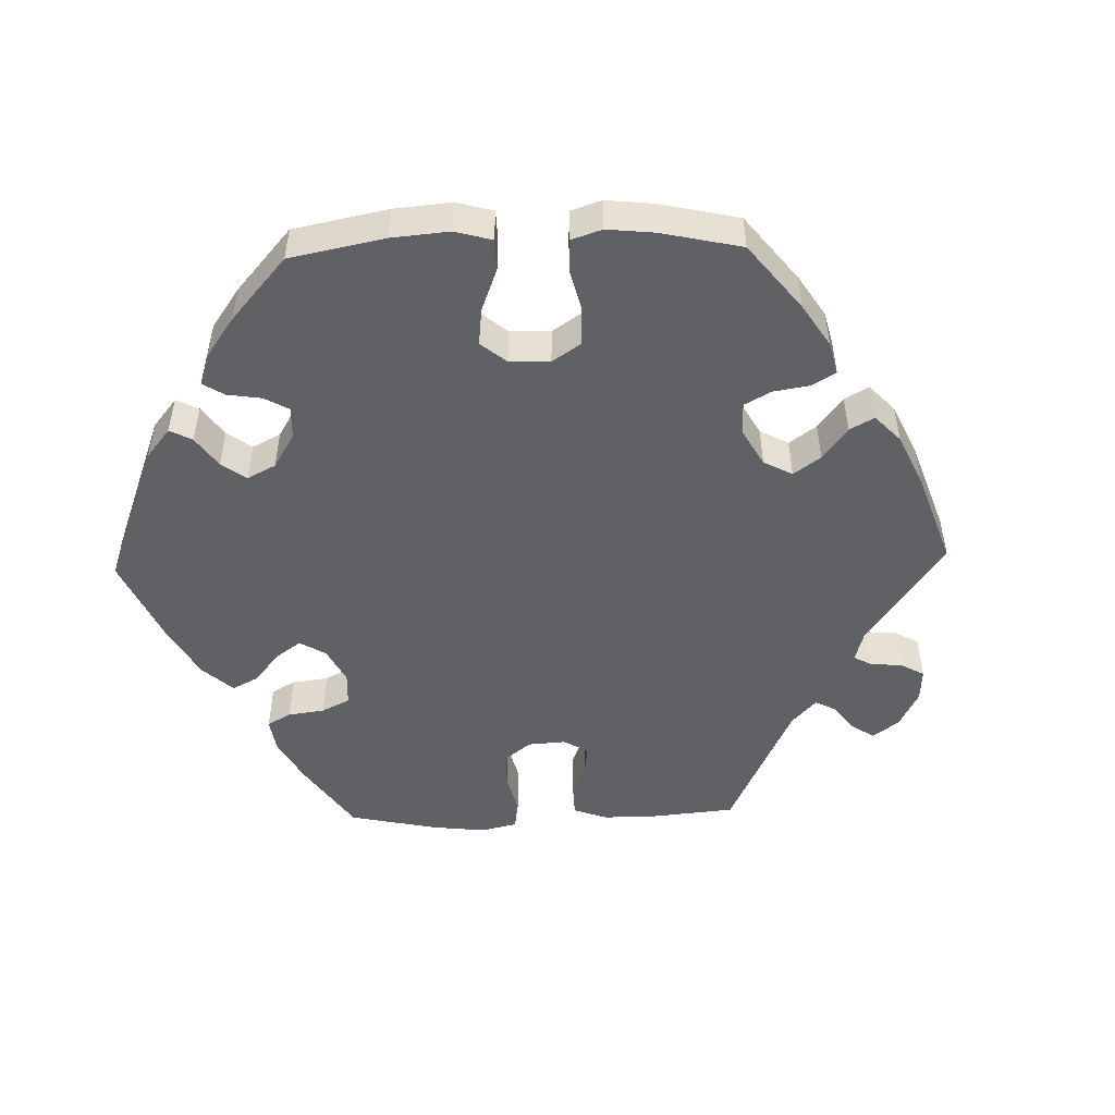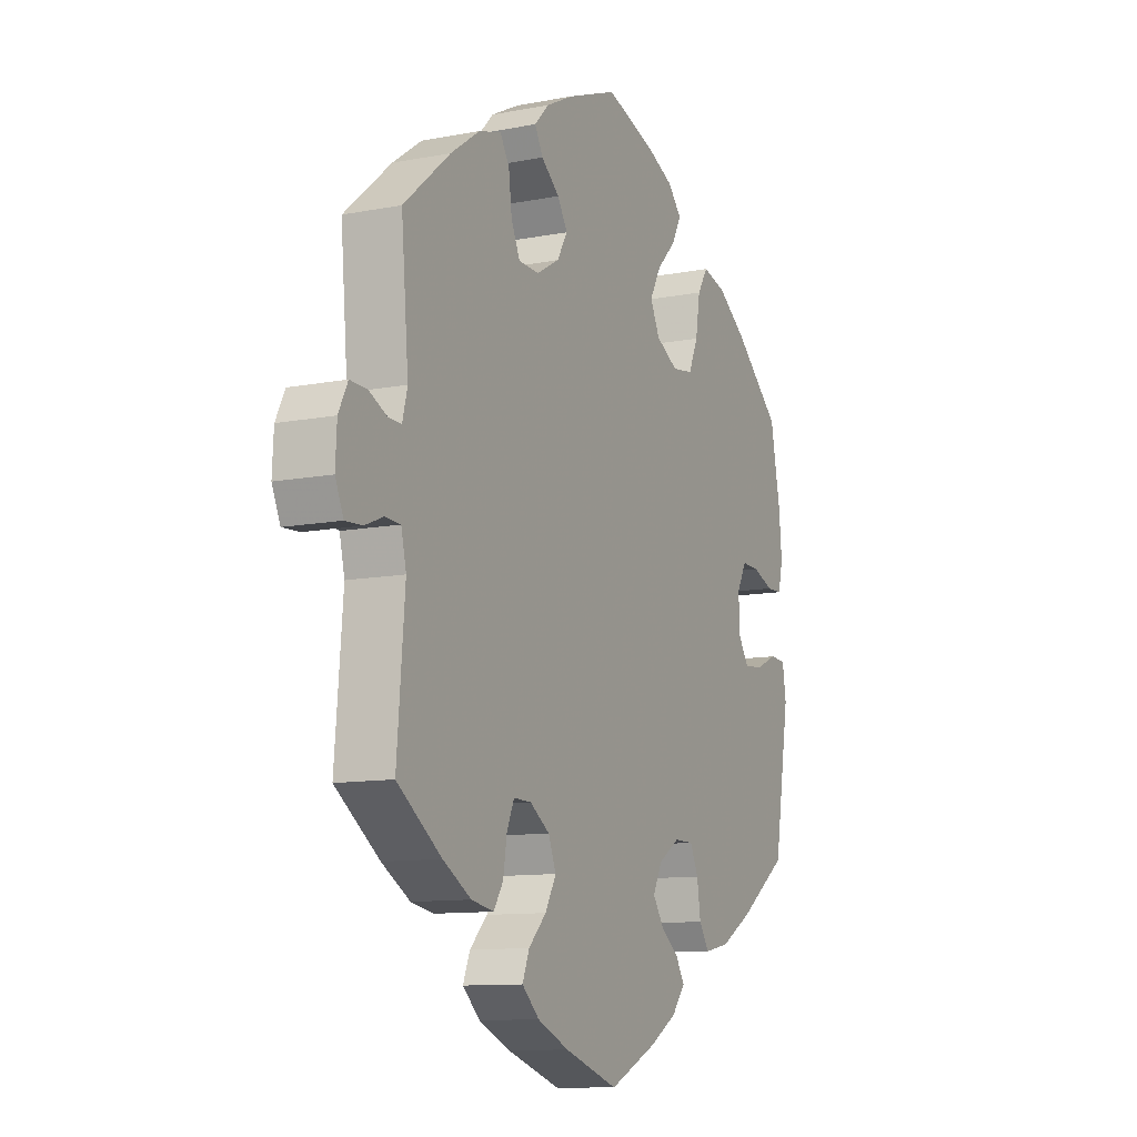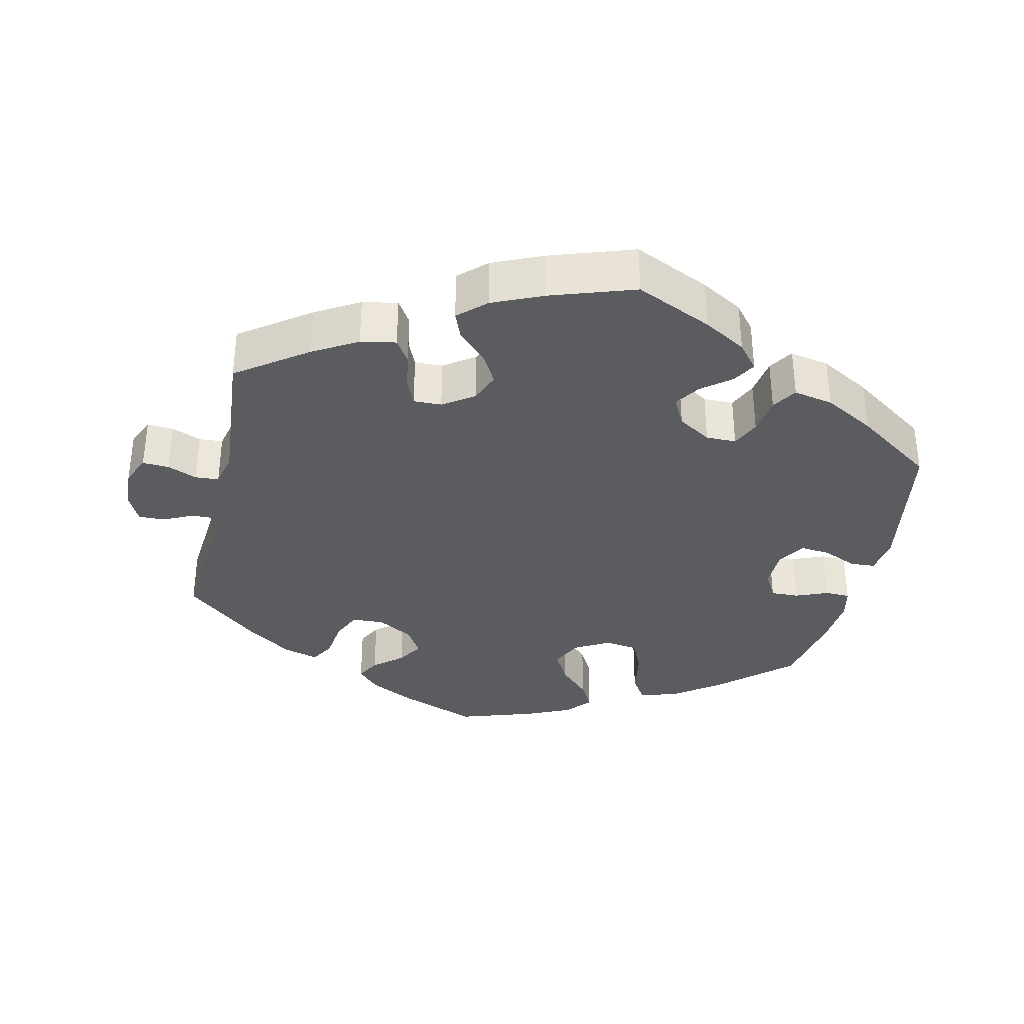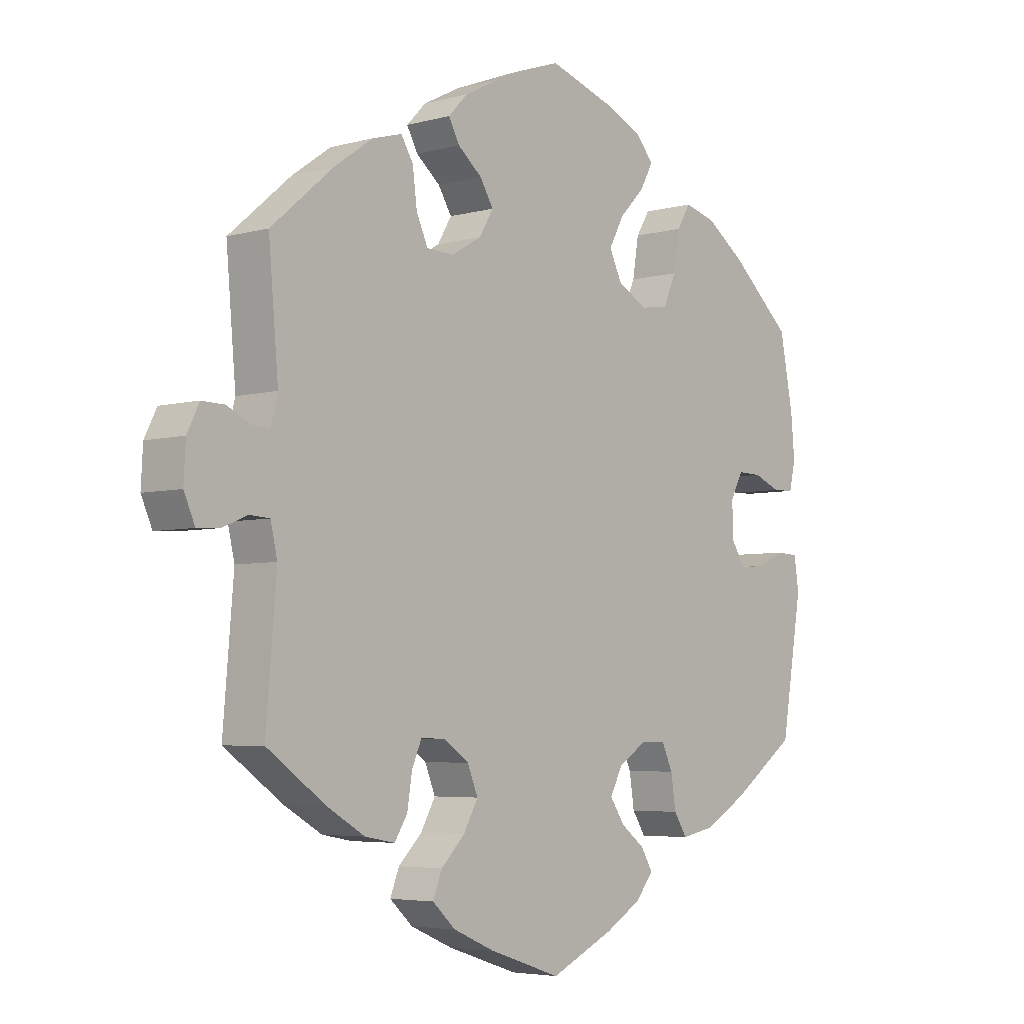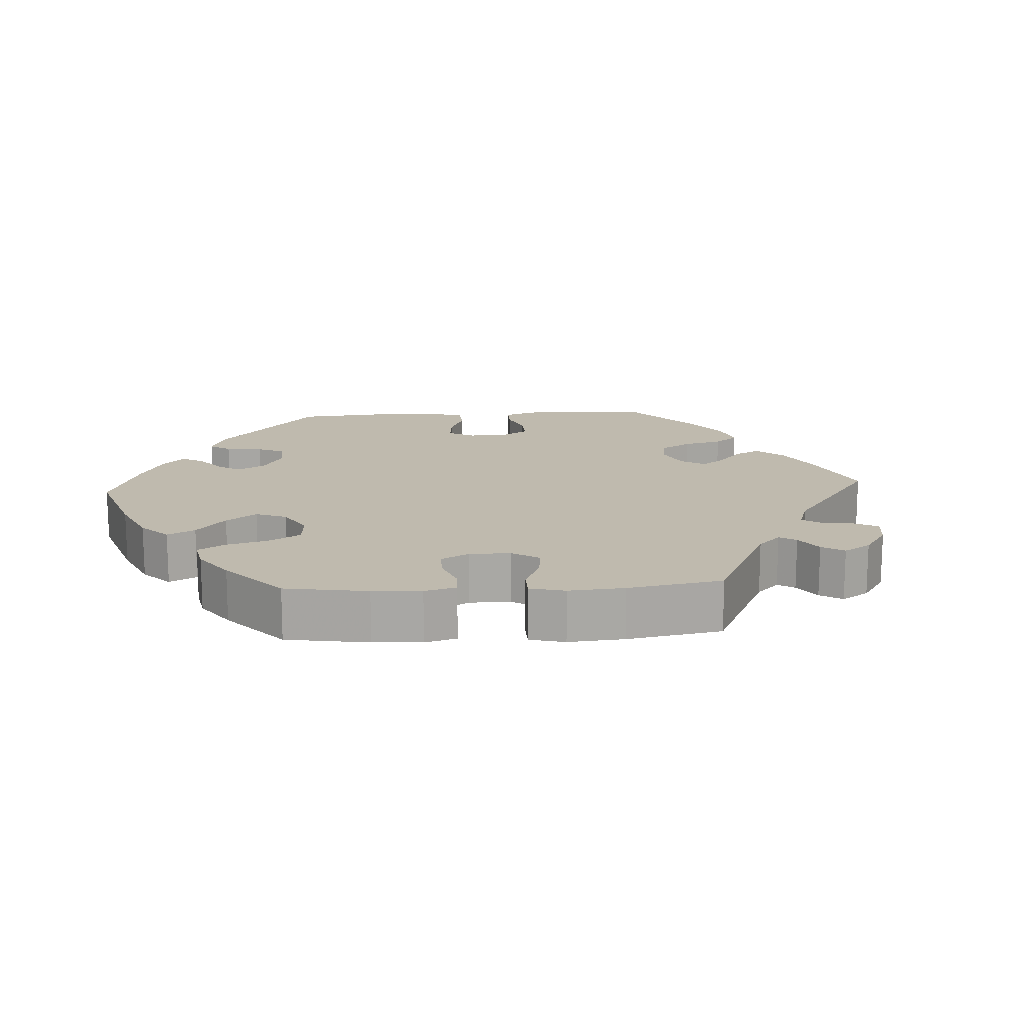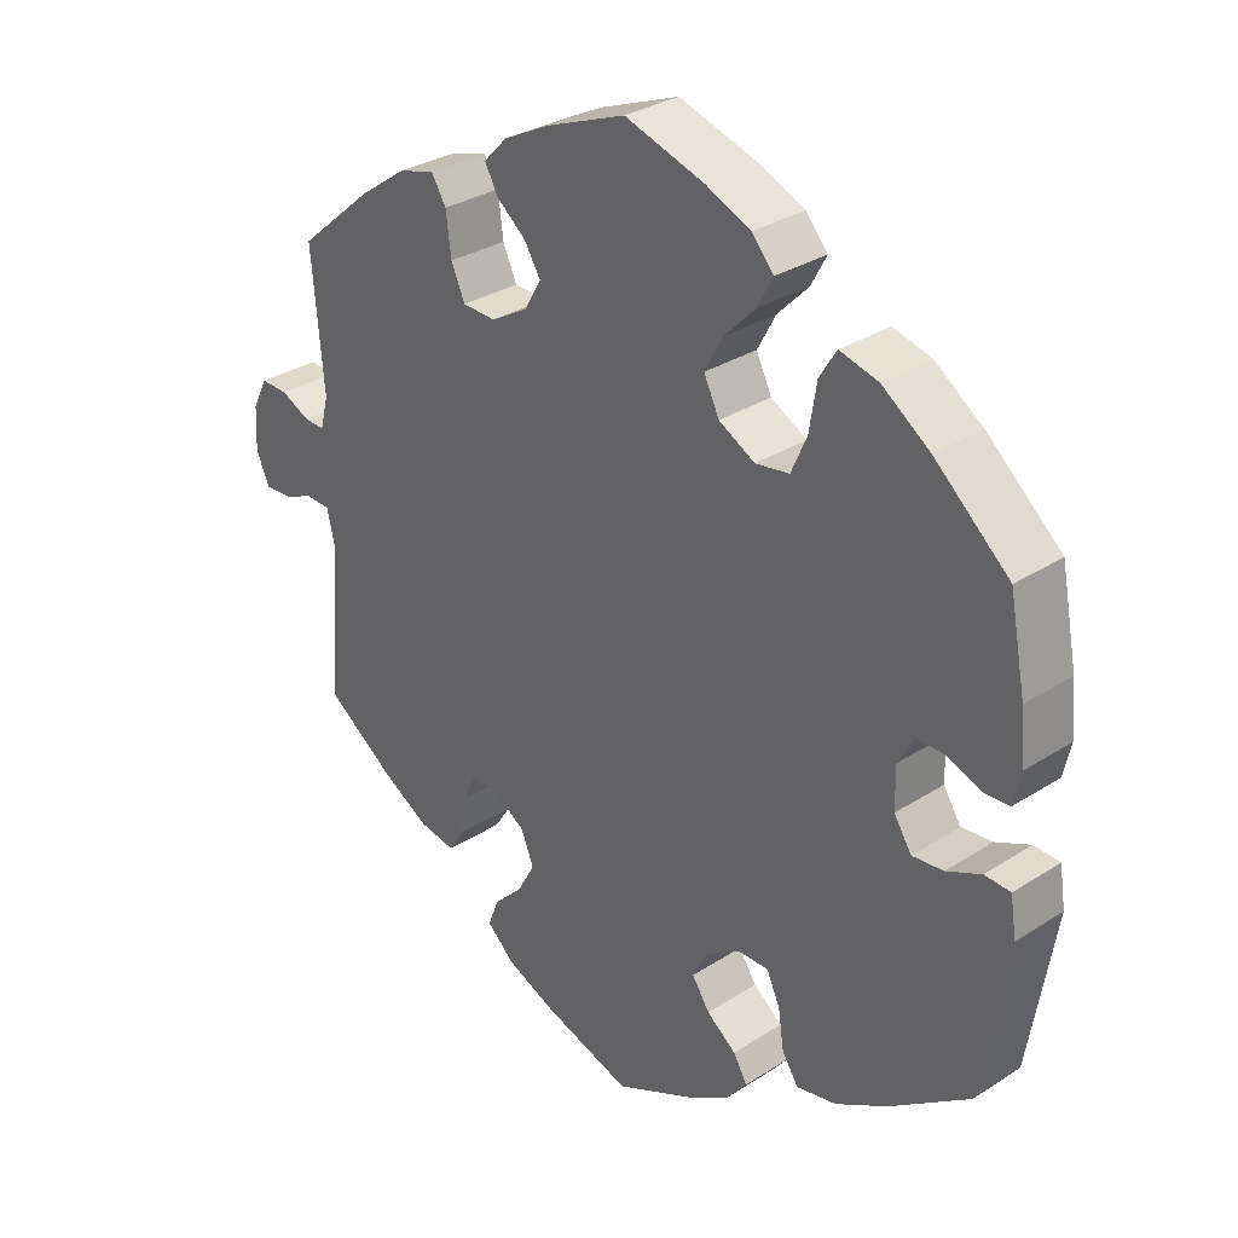
<metadata>
{"format":"obj","ext":"obj","renderer":"f3d","projection":"perspective","resolution":1024,"background":"white","views":[{"elev":-50.4,"azim":-28.4,"up":"+Y"},{"elev":-10.9,"azim":115.8,"up":"+Z"},{"elev":-35.0,"azim":167.5,"up":"+Y"},{"elev":-4.7,"azim":131.0,"up":"+Z"},{"elev":15.5,"azim":26.6,"up":"+Y"},{"elev":30.9,"azim":-132.7,"up":"+Z"}]}
</metadata>
<code>
v -0.399 0.07 0.378
v -0.334 0.07 0.424
v -0.282 0.07 0.438
v -0.259 0.07 0.401
v -0.249 0.07 0.339
v -0.228 0.07 0.291
v -0.182 0.07 0.284
v -0.133 0.07 0.311
v -0.112 0.07 0.354
v -0.137 0.07 0.4
v -0.179 0.07 0.443
v -0.2 0.07 0.482
v -0.17 0.07 0.516
v -0.11 0.07 0.543
v -0.001 0.07 0.578
v 0.108 0.07 0.536
v 0.169 0.07 0.505
v 0.201 0.07 0.472
v 0.183 0.07 0.439
v 0.143 0.07 0.406
v 0.121 0.07 0.37
v 0.144 0.07 0.331
v 0.194 0.07 0.302
v 0.239 0.07 0.304
v 0.258 0.07 0.346
v 0.265 0.07 0.402
v 0.285 0.07 0.435
v 0.334 0.07 0.421
v 0.398 0.07 0.376
v 0.5 0.07 0.289
v 0.484 0.07 0.107
v 0.495 0.07 0.064
v 0.523 0.07 0.065
v 0.563 0.07 0.084
v 0.6 0.07 0.085
v 0.62 0.07 0.045
v 0.623 0.07 -0.013
v 0.605 0.07 -0.054
v 0.568 0.07 -0.052
v 0.527 0.07 -0.035
v 0.494 0.07 -0.037
v 0.483 0.07 -0.085
v 0.5 0.07 -0.289
v 0.403 0.07 -0.358
v 0.341 0.07 -0.394
v 0.292 0.07 -0.403
v 0.271 0.07 -0.37
v 0.263 0.07 -0.319
v 0.247 0.07 -0.282
v 0.208 0.07 -0.283
v 0.165 0.07 -0.312
v 0.148 0.07 -0.354
v 0.172 0.07 -0.397
v 0.211 0.07 -0.436
v 0.226 0.07 -0.474
v 0.188 0.07 -0.509
v 0.119 0.07 -0.539
v 0.001 0.07 -0.578
v -0.105 0.07 -0.529
v -0.164 0.07 -0.494
v -0.193 0.07 -0.458
v -0.174 0.07 -0.426
v -0.134 0.07 -0.395
v -0.11 0.07 -0.359
v -0.131 0.07 -0.319
v -0.177 0.07 -0.29
v -0.219 0.07 -0.29
v -0.237 0.07 -0.329
v -0.245 0.07 -0.382
v -0.267 0.07 -0.416
v -0.322 0.07 -0.405
v -0.392 0.07 -0.365
v -0.5 0.07 -0.289
v -0.535 0.07 -0.08
v -0.527 0.07 -0.028
v -0.492 0.07 -0.026
v -0.445 0.07 -0.047
v -0.403 0.07 -0.051
v -0.379 0.07 -0.014
v -0.378 0.07 0.042
v -0.399 0.07 0.081
v -0.438 0.07 0.08
v -0.483 0.07 0.062
v -0.518 0.07 0.063
v -0.528 0.07 0.107
v -0.522 0.07 0.175
v -0.5 0.07 0.289
v -0.399 0 0.378
v -0.334 0 0.424
v -0.282 0 0.438
v -0.259 0 0.401
v -0.249 0 0.339
v -0.228 0 0.291
v -0.182 0 0.284
v -0.133 0 0.311
v -0.112 0 0.354
v -0.137 0 0.4
v -0.179 0 0.443
v -0.2 0 0.482
v -0.17 0 0.516
v -0.11 0 0.543
v -0.001 0 0.578
v 0.108 0 0.536
v 0.169 0 0.505
v 0.201 0 0.472
v 0.183 0 0.439
v 0.143 0 0.406
v 0.121 0 0.37
v 0.144 0 0.331
v 0.194 0 0.302
v 0.239 0 0.304
v 0.258 0 0.346
v 0.265 0 0.402
v 0.285 0 0.435
v 0.334 0 0.421
v 0.398 0 0.376
v 0.5 0 0.289
v 0.484 0 0.107
v 0.495 0 0.064
v 0.523 0 0.065
v 0.563 0 0.084
v 0.6 0 0.085
v 0.62 0 0.045
v 0.623 0 -0.013
v 0.605 0 -0.054
v 0.568 0 -0.052
v 0.527 0 -0.035
v 0.494 0 -0.037
v 0.483 0 -0.085
v 0.5 0 -0.289
v 0.403 0 -0.358
v 0.341 0 -0.394
v 0.292 0 -0.403
v 0.271 0 -0.37
v 0.263 0 -0.319
v 0.247 0 -0.282
v 0.208 0 -0.283
v 0.165 0 -0.312
v 0.148 0 -0.354
v 0.172 0 -0.397
v 0.211 0 -0.436
v 0.226 0 -0.474
v 0.188 0 -0.509
v 0.119 0 -0.539
v 0.001 0 -0.578
v -0.105 0 -0.529
v -0.164 0 -0.494
v -0.193 0 -0.458
v -0.174 0 -0.426
v -0.134 0 -0.395
v -0.11 0 -0.359
v -0.131 0 -0.319
v -0.177 0 -0.29
v -0.219 0 -0.29
v -0.237 0 -0.329
v -0.245 0 -0.382
v -0.267 0 -0.416
v -0.322 0 -0.405
v -0.392 0 -0.365
v -0.5 0 -0.289
v -0.535 0 -0.08
v -0.527 0 -0.028
v -0.492 0 -0.026
v -0.445 0 -0.047
v -0.403 0 -0.051
v -0.379 0 -0.014
v -0.378 0 0.042
v -0.399 0 0.081
v -0.438 0 0.08
v -0.483 0 0.062
v -0.518 0 0.063
v -0.528 0 0.107
v -0.522 0 0.175
v -0.5 0 0.289
f 82 83 84 85
f 81 82 85 86
f 74 75 76 77
f 74 77 78
f 73 74 78
f 72 73 78 79
f 68 69 70 71
f 67 68 71 72
f 60 61 62 63
f 60 63 64
f 59 60 64
f 58 59 64
f 57 58 64
f 56 57 64 65
f 53 54 55 56
f 52 53 56 65
f 45 46 47 48
f 45 48 49
f 42 43 44 45
f 41 42 45 49
f 37 38 39 40
f 37 40 41
f 36 37 41
f 33 34 35 36
f 32 33 36 41
f 31 32 41 49
f 25 26 27 28
f 24 25 28 29
f 17 18 19 20
f 17 20 21
f 16 17 21
f 15 16 21
f 14 15 21
f 13 14 21 22
f 10 11 12 13
f 9 10 13 22
f 2 3 4 5
f 2 5 6
f 1 2 6
f 81 86 87 1
f 67 72 79
f 66 67 79 80
f 51 52 65 66
f 50 51 66 80
f 24 29 30 31
f 23 24 31 49
f 8 9 22 23
f 7 8 23 49
f 6 7 49 50
f 50 80 81
f 1 6 50 81
f 172 171 170 169
f 173 172 169 168
f 164 163 162 161
f 165 164 161
f 165 161 160
f 166 165 160 159
f 158 157 156 155
f 159 158 155 154
f 150 149 148 147
f 151 150 147
f 151 147 146
f 151 146 145
f 151 145 144
f 152 151 144 143
f 143 142 141 140
f 152 143 140 139
f 135 134 133 132
f 136 135 132
f 132 131 130 129
f 136 132 129 128
f 127 126 125 124
f 128 127 124
f 128 124 123
f 123 122 121 120
f 128 123 120 119
f 136 128 119 118
f 115 114 113 112
f 116 115 112 111
f 107 106 105 104
f 108 107 104
f 108 104 103
f 108 103 102
f 108 102 101
f 109 108 101 100
f 100 99 98 97
f 109 100 97 96
f 92 91 90 89
f 93 92 89
f 93 89 88
f 88 174 173 168
f 166 159 154
f 167 166 154 153
f 153 152 139 138
f 167 153 138 137
f 118 117 116 111
f 136 118 111 110
f 110 109 96 95
f 136 110 95 94
f 137 136 94 93
f 168 167 137
f 168 137 93 88
f 1 88 89 2
f 2 89 90 3
f 3 90 91 4
f 4 91 92 5
f 5 92 93 6
f 6 93 94 7
f 7 94 95 8
f 8 95 96 9
f 9 96 97 10
f 10 97 98 11
f 11 98 99 12
f 12 99 100 13
f 13 100 101 14
f 14 101 102 15
f 15 102 103 16
f 16 103 104 17
f 17 104 105 18
f 18 105 106 19
f 19 106 107 20
f 20 107 108 21
f 21 108 109 22
f 22 109 110 23
f 23 110 111 24
f 24 111 112 25
f 25 112 113 26
f 26 113 114 27
f 27 114 115 28
f 28 115 116 29
f 29 116 117 30
f 30 117 118 31
f 31 118 119 32
f 32 119 120 33
f 33 120 121 34
f 34 121 122 35
f 35 122 123 36
f 36 123 124 37
f 37 124 125 38
f 38 125 126 39
f 39 126 127 40
f 40 127 128 41
f 41 128 129 42
f 42 129 130 43
f 43 130 131 44
f 44 131 132 45
f 45 132 133 46
f 46 133 134 47
f 47 134 135 48
f 48 135 136 49
f 49 136 137 50
f 50 137 138 51
f 51 138 139 52
f 52 139 140 53
f 53 140 141 54
f 54 141 142 55
f 55 142 143 56
f 56 143 144 57
f 57 144 145 58
f 58 145 146 59
f 59 146 147 60
f 60 147 148 61
f 61 148 149 62
f 62 149 150 63
f 63 150 151 64
f 64 151 152 65
f 65 152 153 66
f 66 153 154 67
f 67 154 155 68
f 68 155 156 69
f 69 156 157 70
f 70 157 158 71
f 71 158 159 72
f 72 159 160 73
f 73 160 161 74
f 74 161 162 75
f 75 162 163 76
f 76 163 164 77
f 77 164 165 78
f 78 165 166 79
f 79 166 167 80
f 80 167 168 81
f 81 168 169 82
f 82 169 170 83
f 83 170 171 84
f 84 171 172 85
f 85 172 173 86
f 86 173 174 87
f 87 174 88 1

</code>
